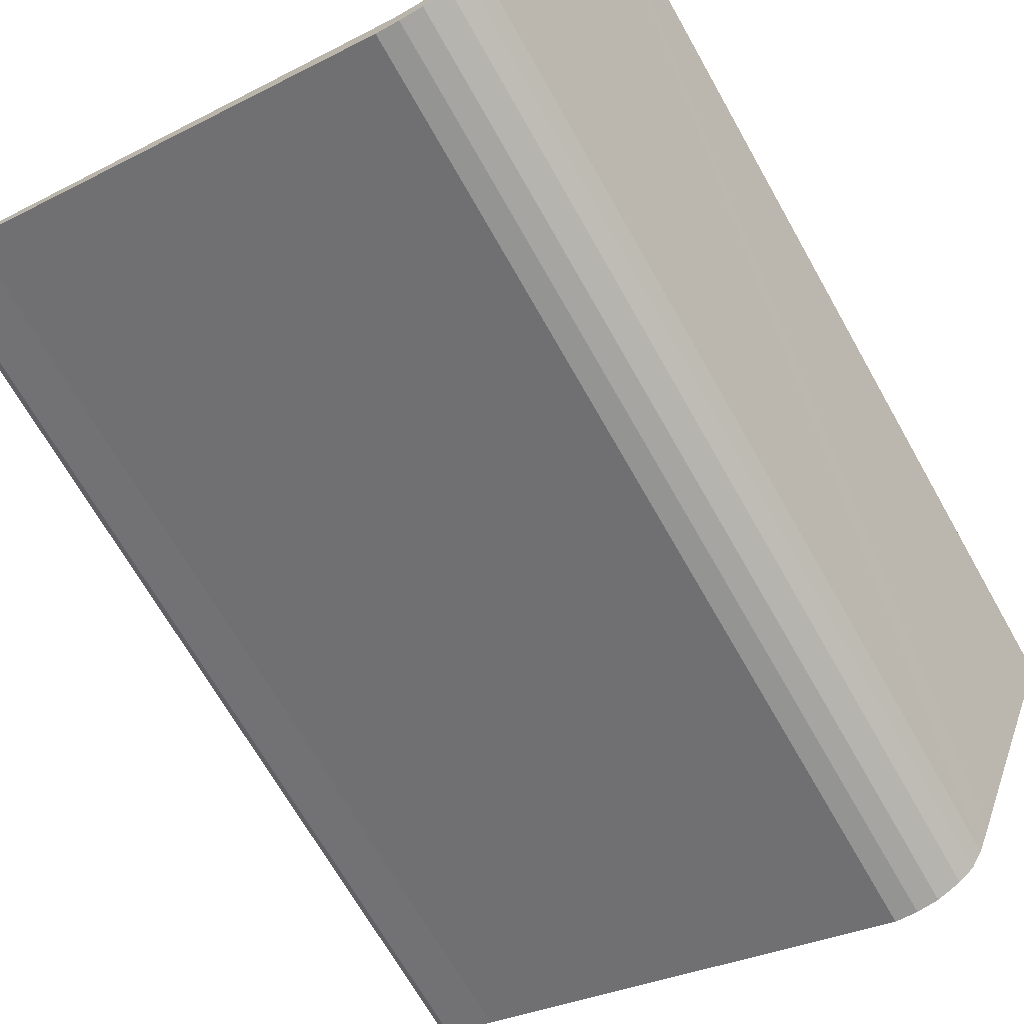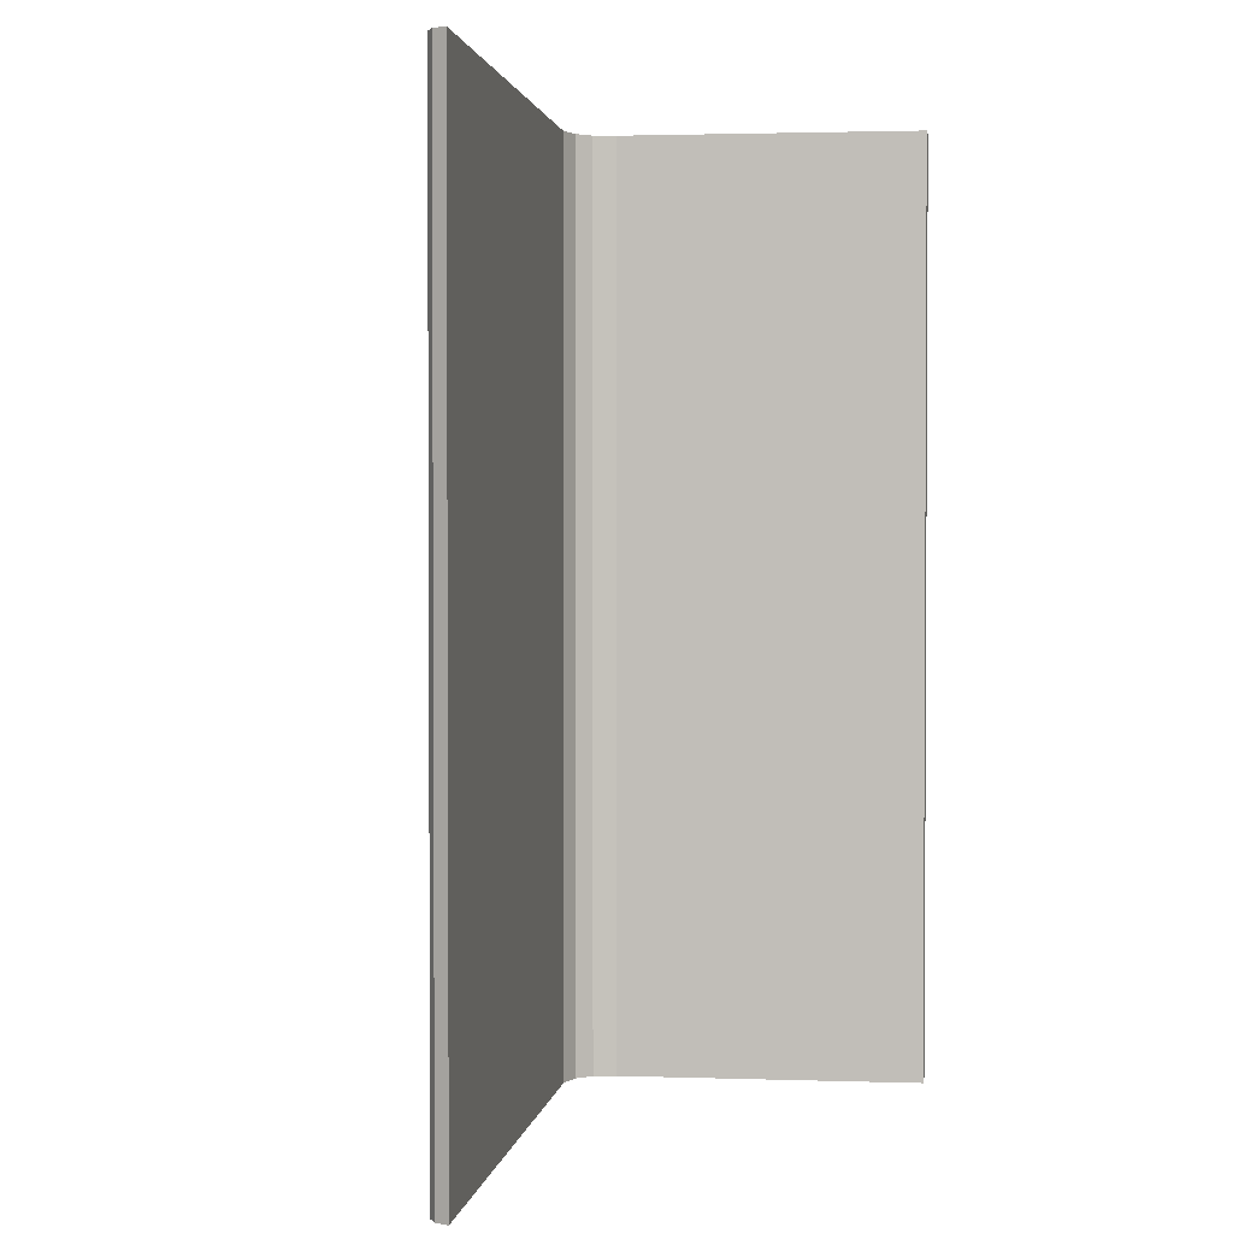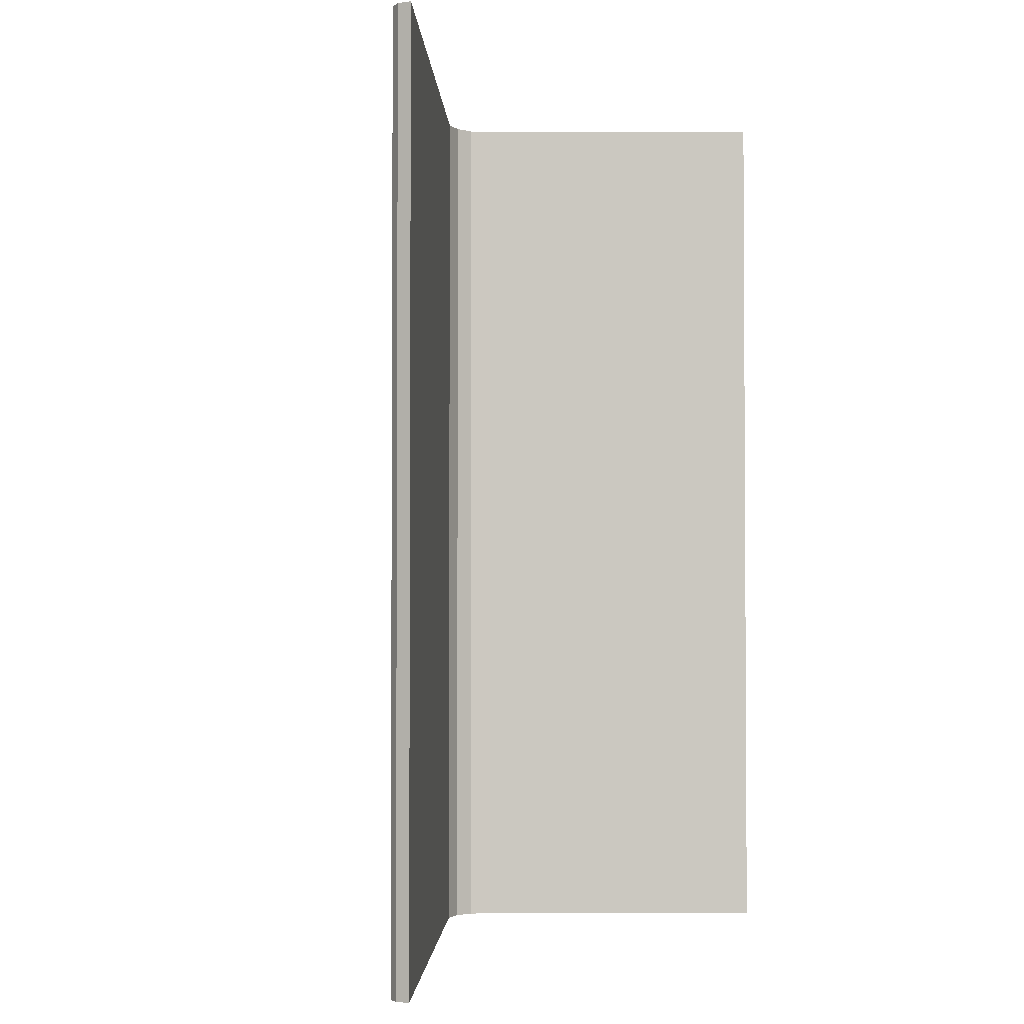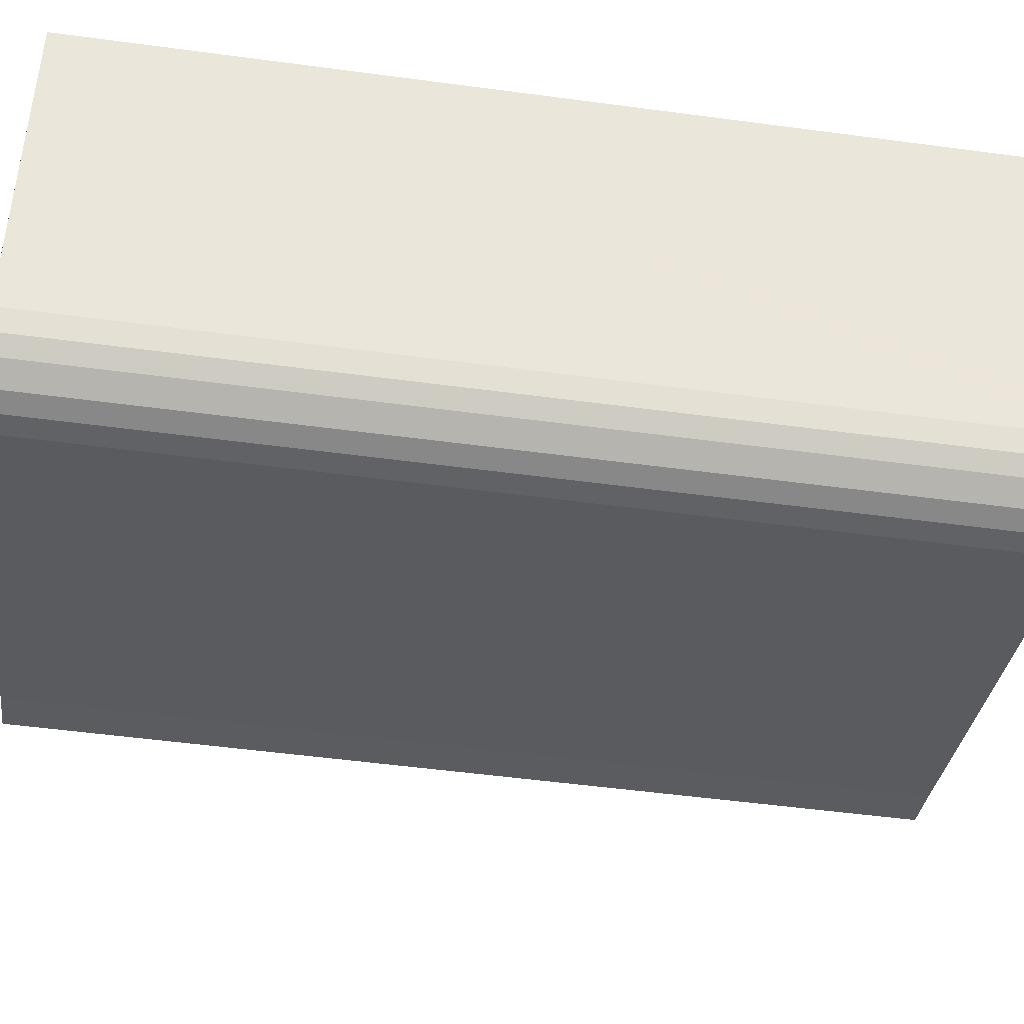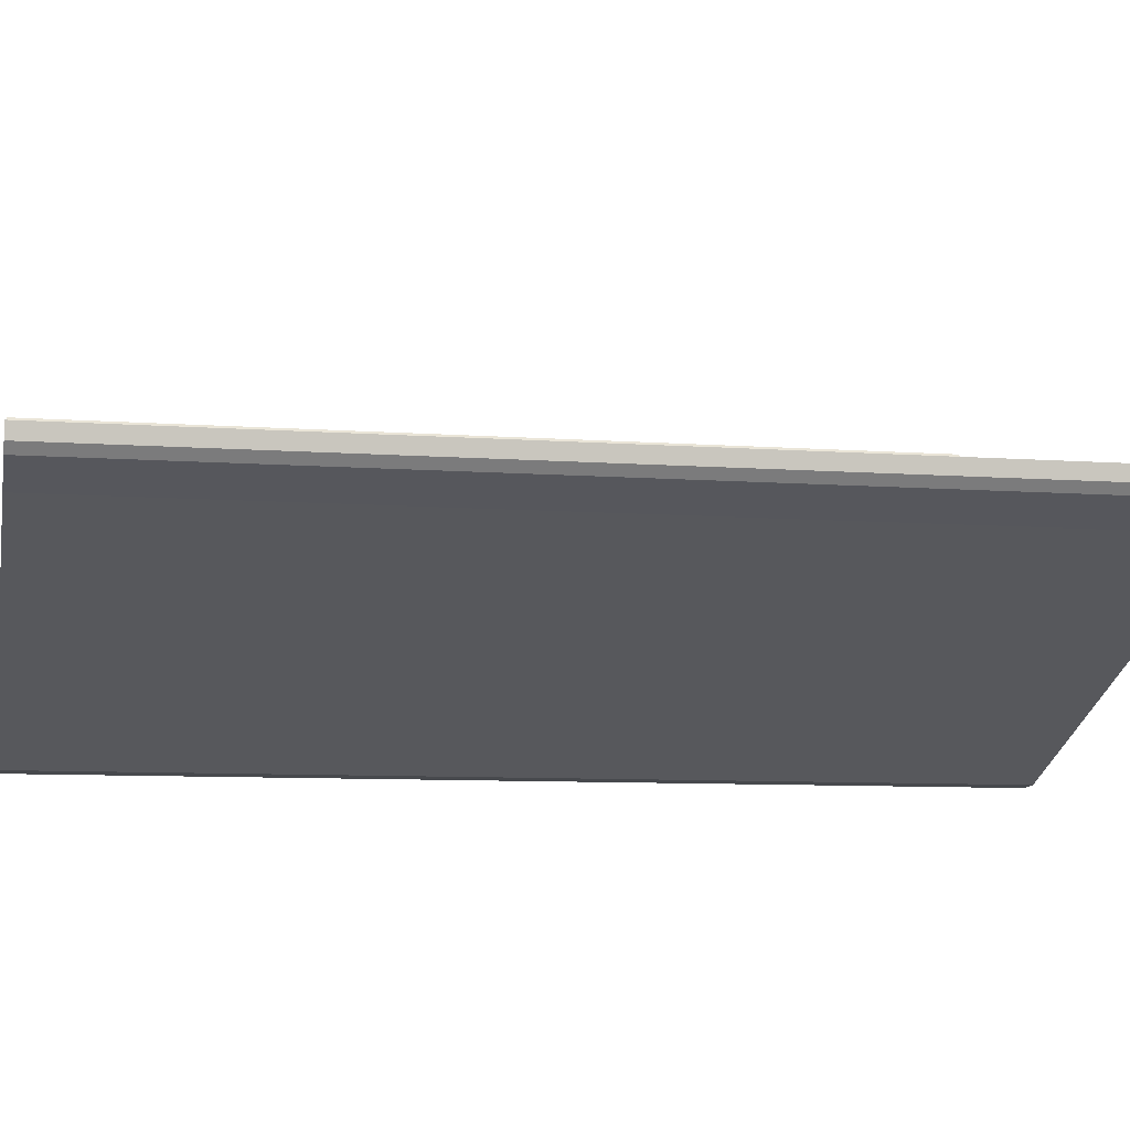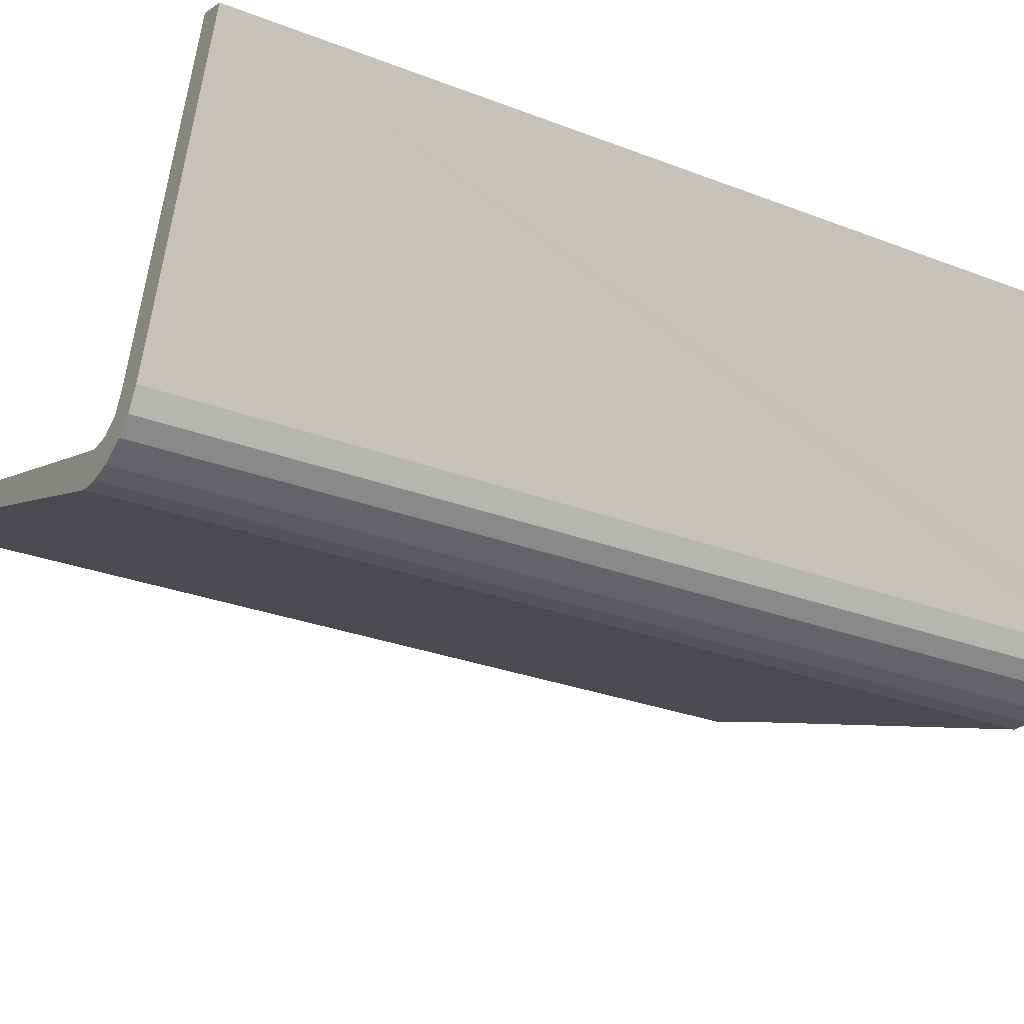
<metadata>
{"format":"obj","ext":"obj","renderer":"f3d","projection":"perspective","resolution":1024,"background":"white","views":[{"elev":-69.3,"azim":29.6,"up":"+Z"},{"elev":1.9,"azim":-61.8,"up":"+Y"},{"elev":-2.3,"azim":-68.1,"up":"+Y"},{"elev":-54.4,"azim":82.0,"up":"+Z"},{"elev":-8.4,"azim":-101.5,"up":"+Z"},{"elev":-28.0,"azim":59.6,"up":"+Z"}]}
</metadata>
<code>
v  26.32 35.3 4.694
v  20.95 35.3 -5.614
v  25.23 35.3 5.071
v  23.7 35.3 -1.921
v  22.53 35.3 -4.9
v  22.04 35.3 -6.1
v  20.52 35.3 -6.371
v  21.59 35.3 -6.859
v  19.84 35.3 -6.74
v  20.99 35.3 -7.351
v  18.99 35.3 -6.771
v  20.08 35.3 -7.791
v  0.066 35.3 -0.539
v  0.34 35.3 -0.869
v  2.213 35.3 -1.551
v  18.42 35.3 -7.857
v  19.26 35.3 -7.911
v  0 35.3 2.162e-15
v  0.066 3.3e-17 -0.539
v  0 0 0
v  20.95 3.438e-16 -5.614
v  25.23 -3.105e-16 5.071
v  18.99 4.146e-16 -6.771
v  19.84 4.127e-16 -6.74
v  26.32 -2.874e-16 4.694
v  20.52 3.901e-16 -6.371
v  22.04 3.735e-16 -6.1
v  23.7 1.176e-16 -1.921
v  22.53 3e-16 -4.9
v  21.59 4.2e-16 -6.859
v  20.99 4.501e-16 -7.351
v  20.08 4.771e-16 -7.791
v  19.26 4.844e-16 -7.911
v  18.42 4.811e-16 -7.857
v  2.213 9.497e-17 -1.551
v  0.34 5.321e-17 -0.869
g defaultobject
f 1 2 3
f 2 1 4
f 2 4 5
f 2 5 6
f 2 6 7
f 7 6 8
f 7 8 9
f 9 8 10
f 9 10 11
f 11 10 12
f 11 12 13
f 13 12 14
f 14 12 15
f 15 12 16
f 16 12 17
f 13 18 11
f 19 18 13
f 18 19 20
f 21 3 2
f 3 21 22
f 20 11 18
f 11 20 23
f 23 9 11
f 9 23 24
f 22 1 3
f 1 22 25
f 24 7 9
f 7 24 26
f 26 2 7
f 2 26 21
f 25 4 1
f 4 25 5
f 5 25 6
f 6 25 27
f 27 25 28
f 27 28 29
f 27 8 6
f 8 27 30
f 30 10 8
f 10 30 31
f 31 12 10
f 12 31 32
f 32 17 12
f 17 32 33
f 33 16 17
f 16 33 34
f 34 15 16
f 15 34 35
f 35 14 15
f 14 35 36
f 36 13 14
f 13 36 19
f 22 28 25
f 28 22 29
f 29 22 21
f 29 21 27
f 27 21 30
f 30 21 31
f 31 21 32
f 32 21 26
f 32 26 24
f 32 24 33
f 33 24 23
f 33 23 34
f 34 23 20
f 34 20 35
f 35 20 36
f 36 20 19

</code>
